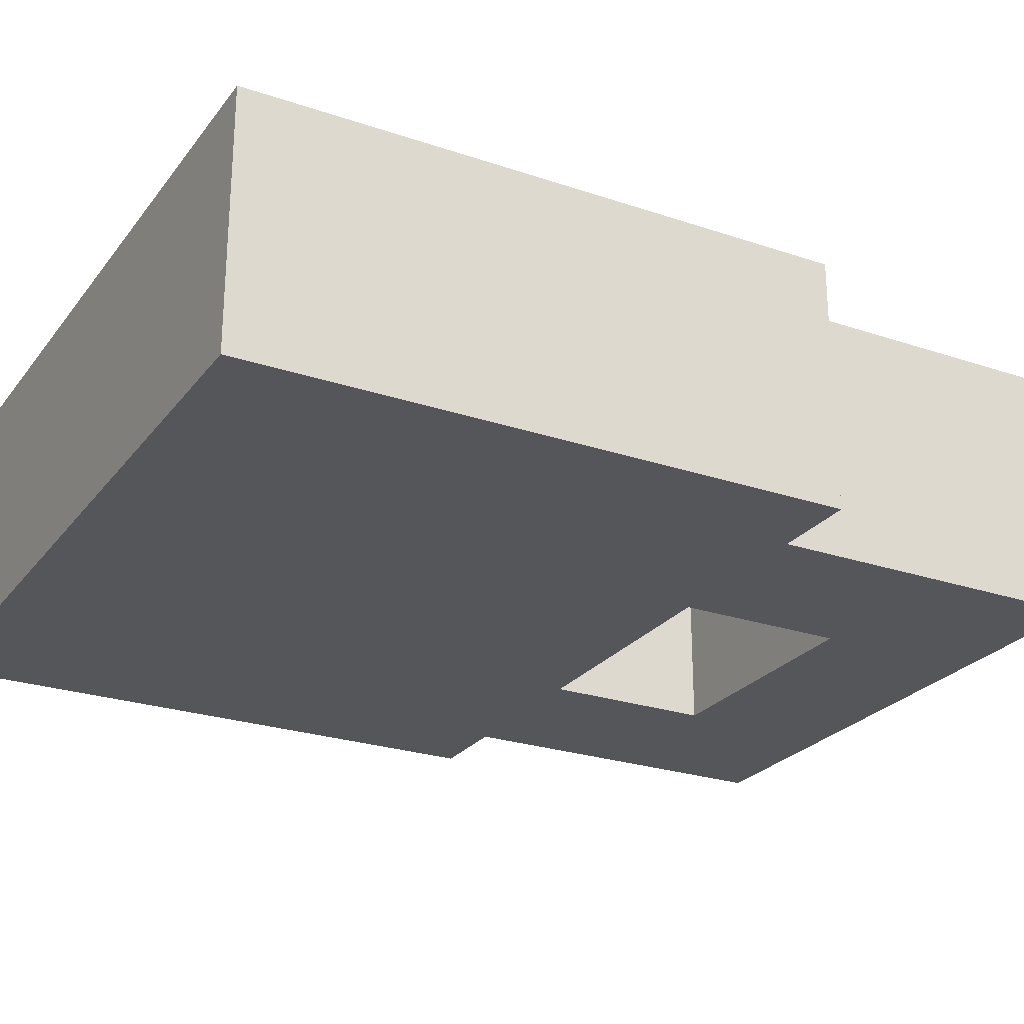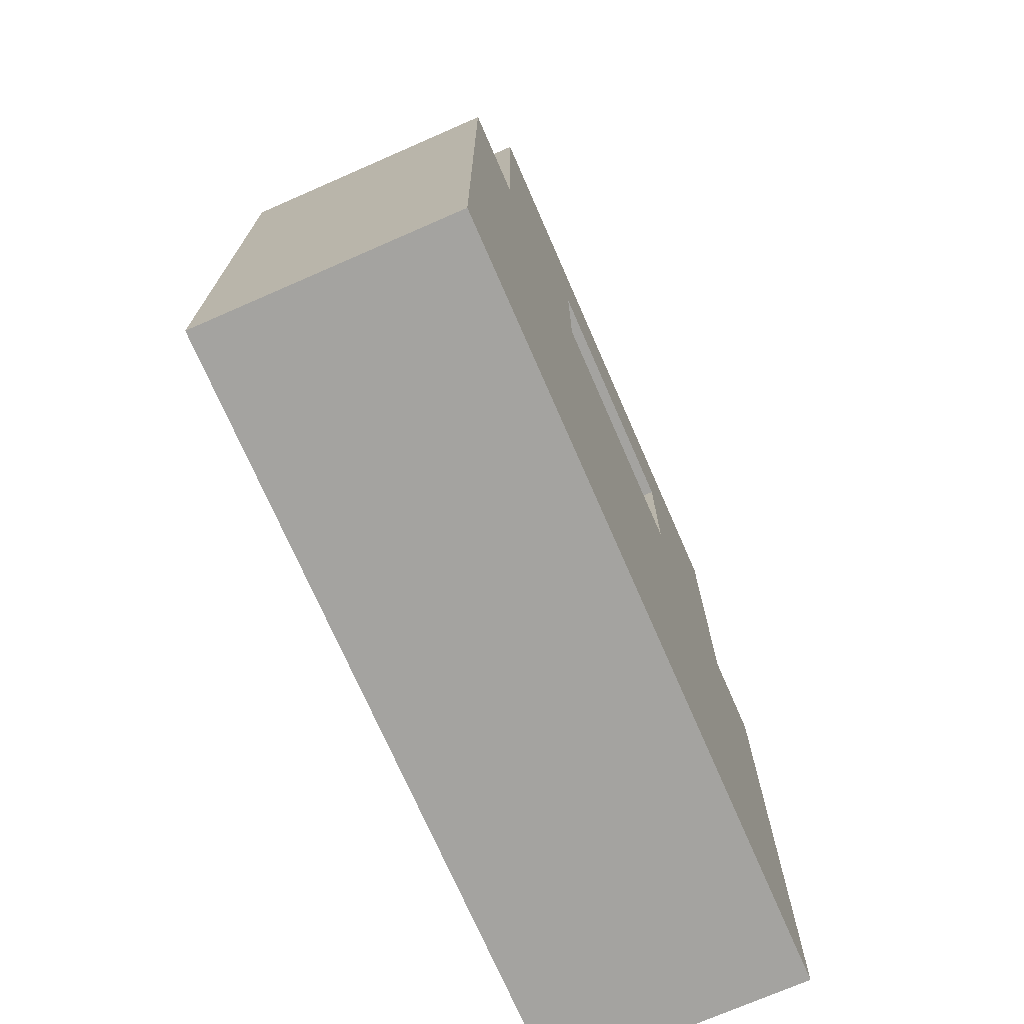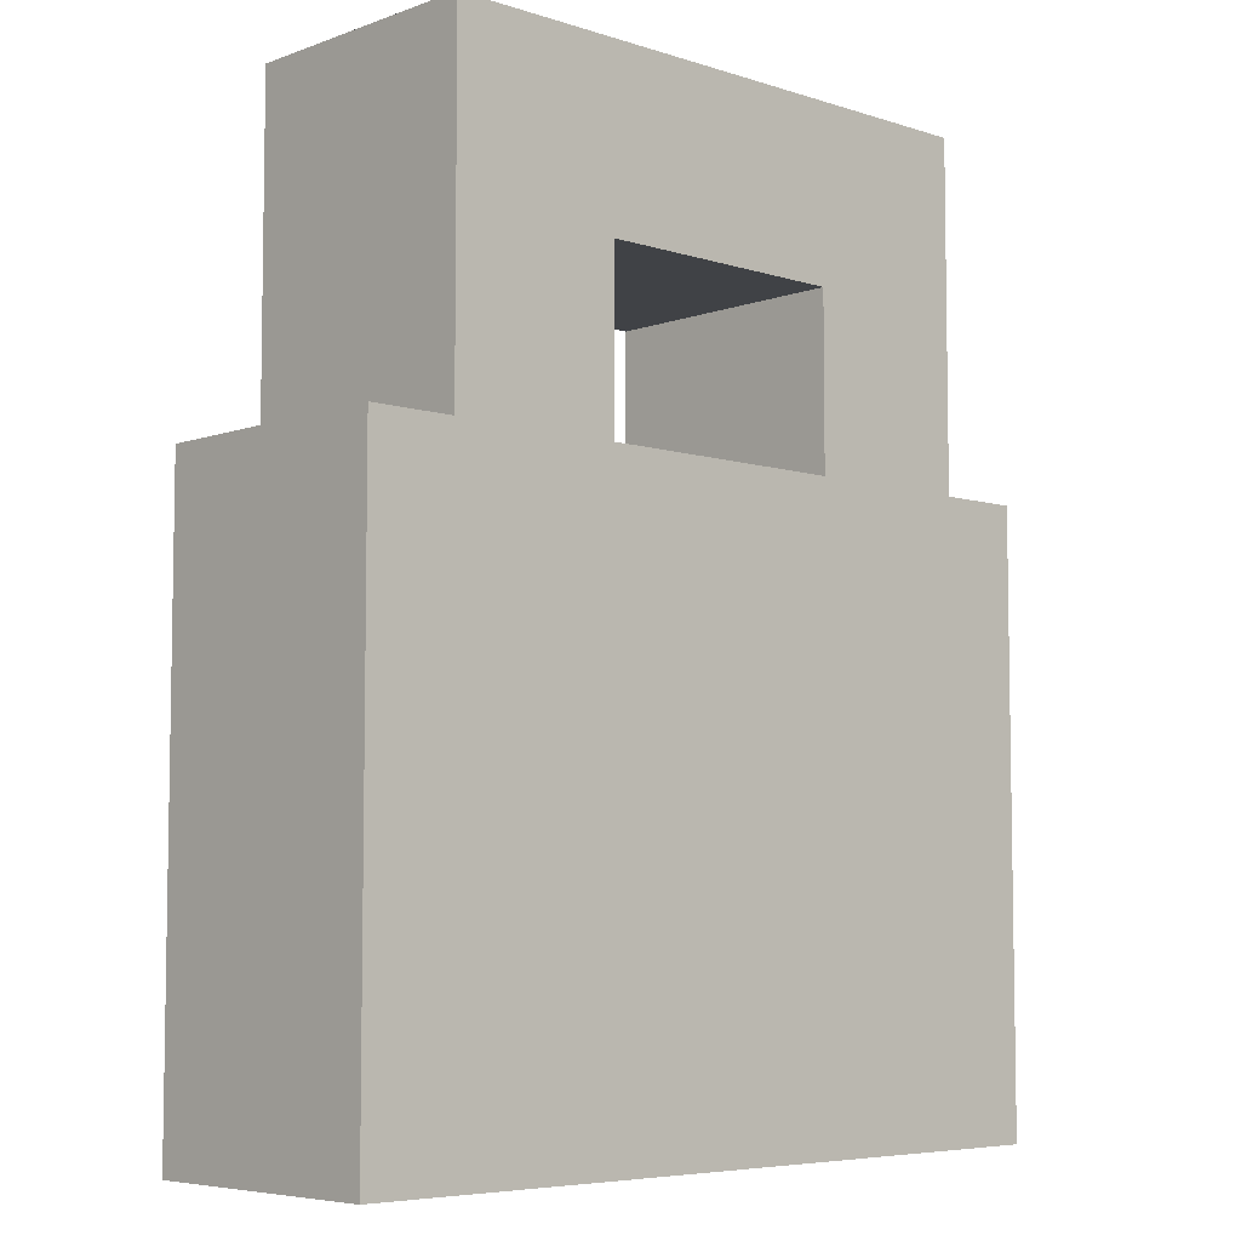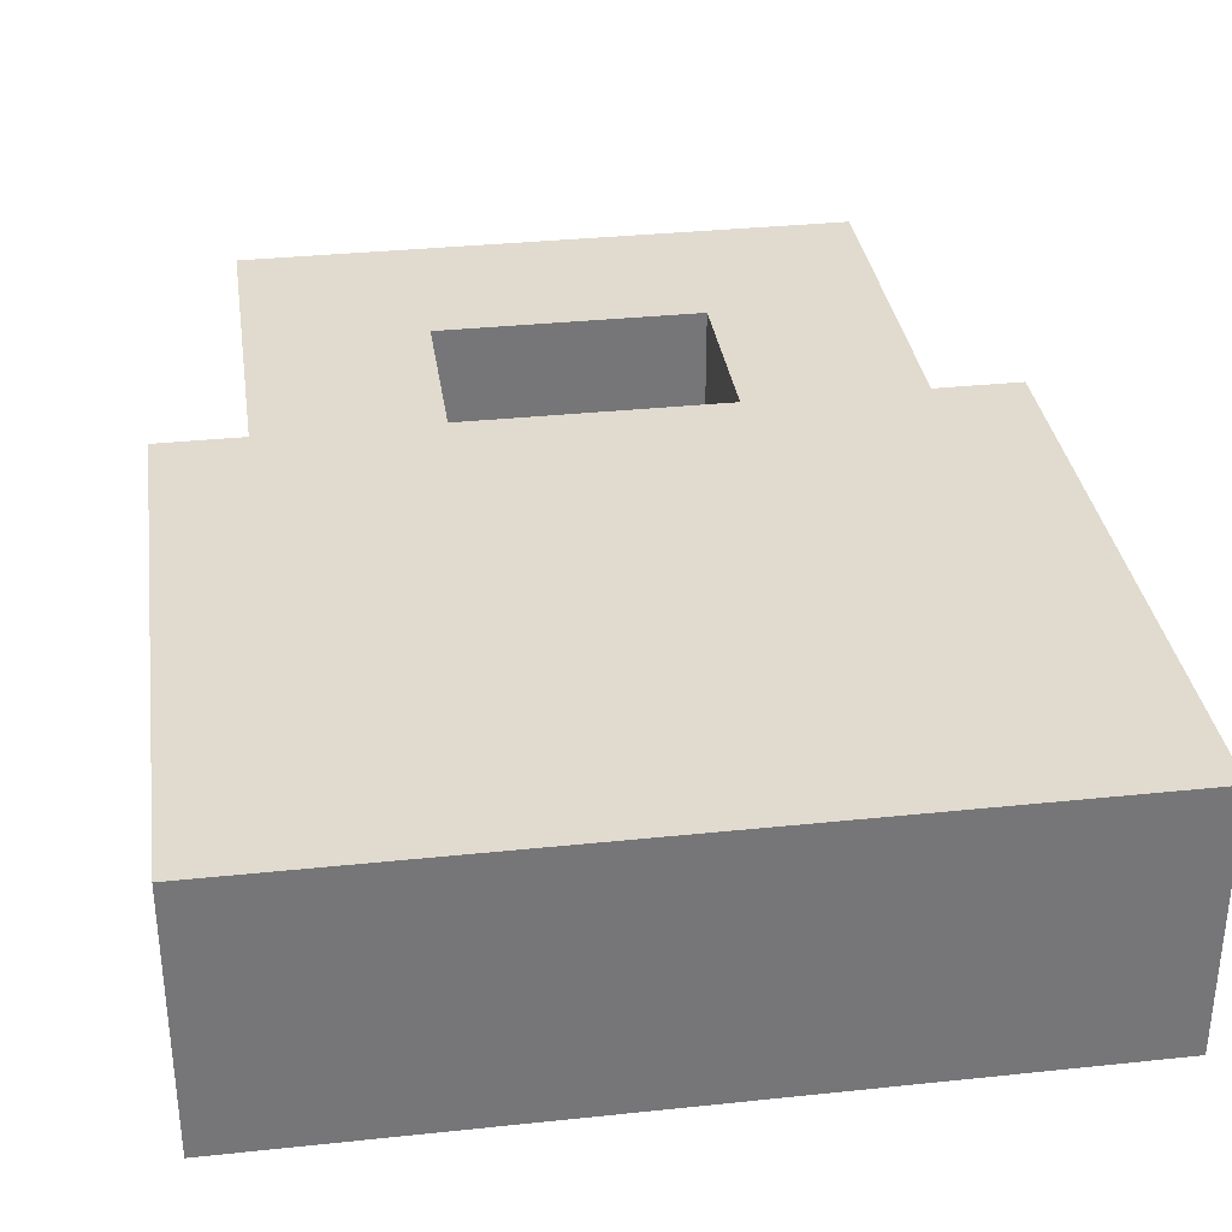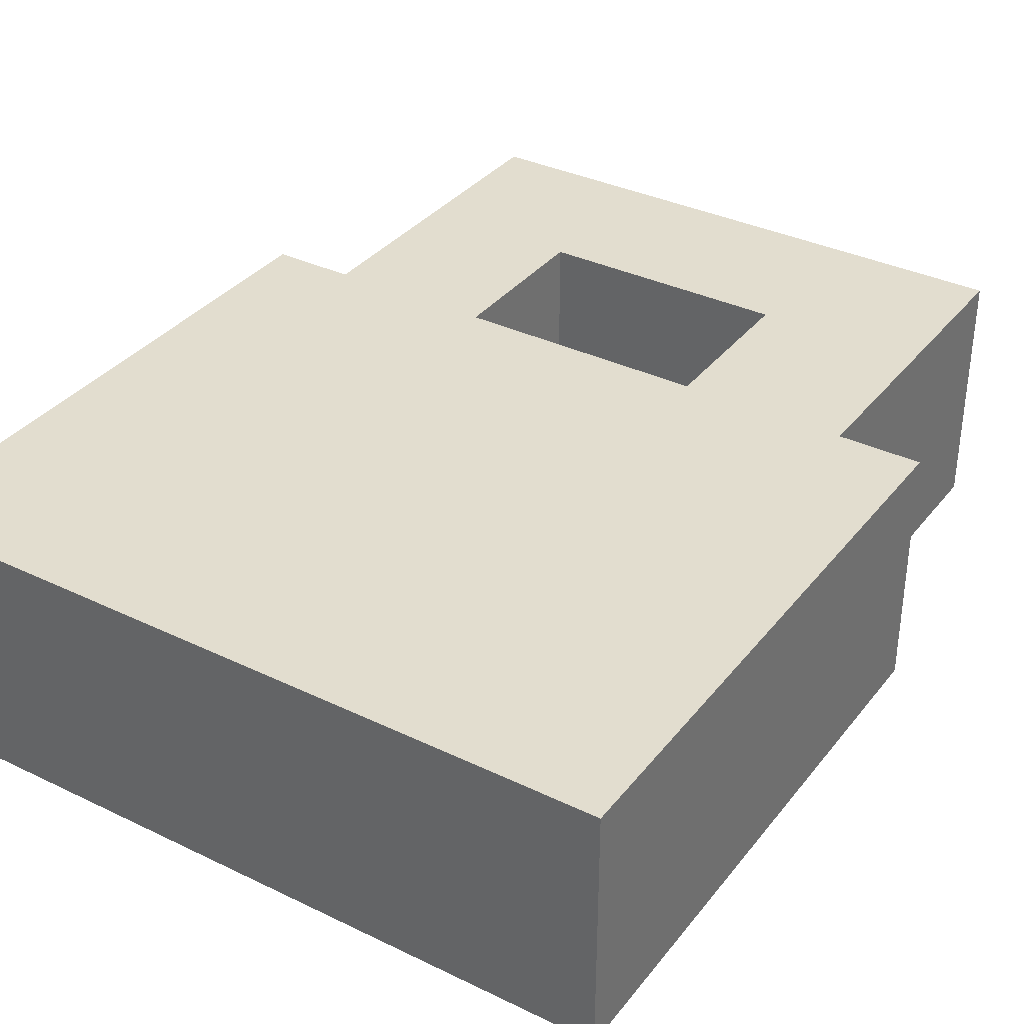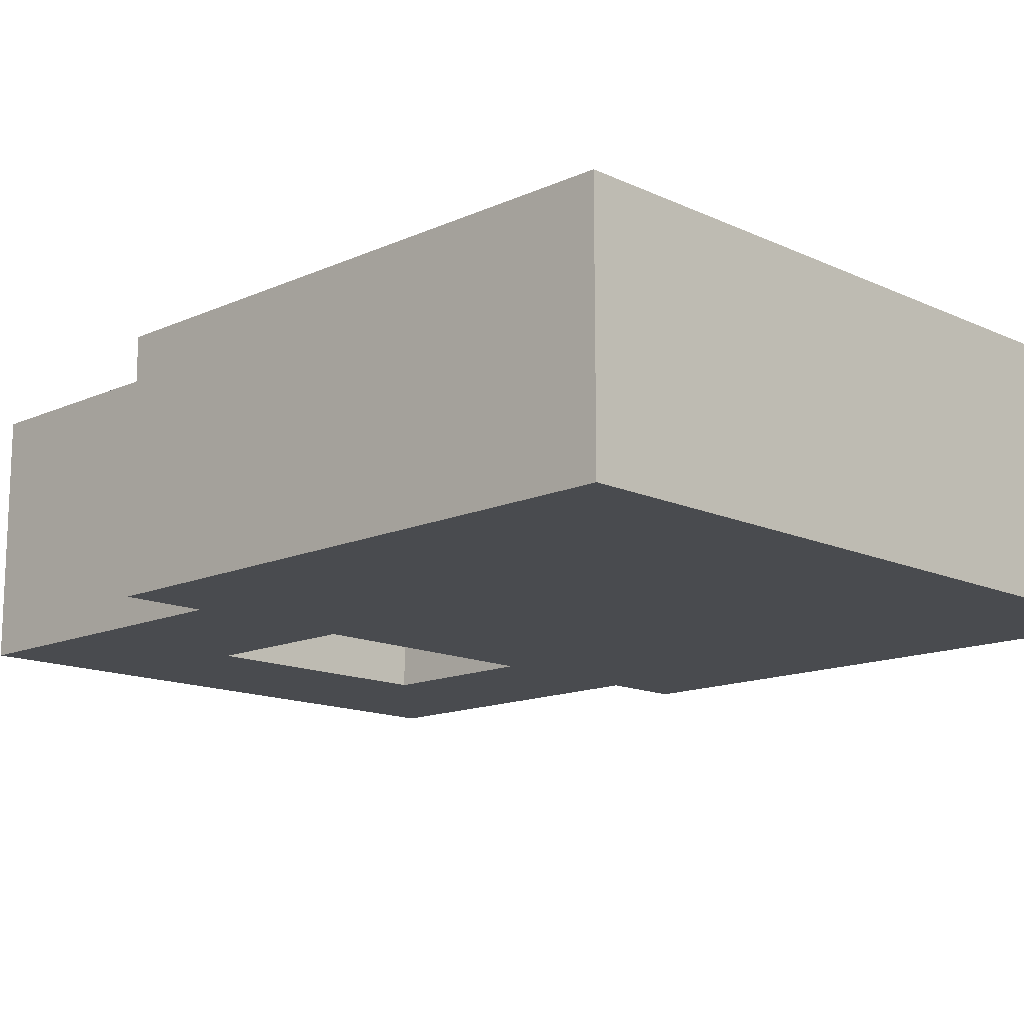
<metadata>
{"format":"obj","ext":"obj","renderer":"f3d","projection":"perspective","resolution":1024,"background":"white","views":[{"elev":-25.3,"azim":61.5,"up":"+Z"},{"elev":-73.0,"azim":113.6,"up":"+Y"},{"elev":-6.2,"azim":136.6,"up":"+Y"},{"elev":33.5,"azim":-8.2,"up":"+Z"},{"elev":35.0,"azim":32.7,"up":"+Z"},{"elev":-14.1,"azim":-45.4,"up":"+Z"}]}
</metadata>
<code>
o
v -0.4 0 0.1
v -0.4 0 -0.2
v -0.4 0.7 0.1
v -0.4 0.7 -0.2
v -0.3 0.7 0.1
v -0.3 0.7 -0.2
v -0.3 1.1 0.1
v -0.3 1.1 -0.2
v 0.2 0.7 0.1
v 0.2 0.7 -0.2
v 0.2 0.9 0.1
v 0.2 0.9 -0.2
v -0.1 0.7 0.1
v -0.1 0.7 -0.2
v -0.1 0.9 0.1
v -0.1 0.9 -0.2
v 0.4 0.7 0.1
v 0.4 0.7 -0.2
v 0.4 1.1 0.1
v 0.4 1.1 -0.2
v 0.5 0 0.1
v 0.5 0 -0.2
v 0.5 0.7 0.1
v 0.5 0.7 -0.2
v -0.4 0 0.1
v -0.4 0.7 0.1
v -0.3 0.7 0.1
v -0.3 1.1 0.1
v -0.1 0.3 0.1
v -0.1 0.5 0.1
v -0.1 0.7 0.1
v -0.1 0.9 0.1
v 0 0.2 0.1
v 0 0.3 0.1
v 0.1 0.2 0.1
v 0.1 0.3 0.1
v 0.2 0.3 0.1
v 0.2 0.5 0.1
v 0.2 0.7 0.1
v 0.2 0.9 0.1
v 0.4 0.7 0.1
v 0.4 1.1 0.1
v 0.5 0 0.1
v 0.5 0.7 0.1
v -0.4 0 -0.2
v -0.4 0.7 -0.2
v -0.3 0.7 -0.2
v -0.3 1.1 -0.2
v -0.1 0.7 -0.2
v -0.1 0.9 -0.2
v 0.2 0.7 -0.2
v 0.2 0.9 -0.2
v 0.4 0.7 -0.2
v 0.4 1.1 -0.2
v 0.5 0 -0.2
v 0.5 0.7 -0.2
v -0.4 0 0.1
v 0.5 0 0.1
v -0.4 0 -0.2
v 0.5 0 -0.2
v -0.1 0.9 0.1
v 0.2 0.9 0.1
v -0.1 0.9 -0.2
v 0.2 0.9 -0.2
v -0.4 0.7 0.1
v -0.3 0.7 0.1
v -0.1 0.7 0.1
v 0.2 0.7 0.1
v 0.4 0.7 0.1
v 0.5 0.7 0.1
v -0.4 0.7 -0.2
v -0.3 0.7 -0.2
v -0.1 0.7 -0.2
v 0.2 0.7 -0.2
v 0.4 0.7 -0.2
v 0.5 0.7 -0.2
v -0.3 1.1 0.1
v 0.4 1.1 0.1
v -0.3 1.1 -0.2
v 0.4 1.1 -0.2
f 3 2 1
f 4 2 3
f 7 6 5
f 8 6 7
f 11 10 9
f 12 10 11
f 13 14 15
f 15 14 16
f 17 18 19
f 19 18 20
f 21 22 23
f 23 22 24
f 27 26 25
f 29 27 25
f 29 28 27
f 30 28 29
f 31 28 30
f 32 28 31
f 33 29 25
f 34 30 29
f 34 29 33
f 35 33 25
f 35 34 33
f 36 30 34
f 36 34 35
f 37 36 35
f 37 30 36
f 38 31 30
f 38 30 37
f 39 31 38
f 40 28 32
f 41 39 38
f 41 40 39
f 41 38 37
f 42 28 40
f 42 40 41
f 43 41 37
f 43 35 25
f 43 37 35
f 44 41 43
f 45 46 47
f 45 47 49
f 47 48 49
f 49 48 50
f 45 49 51
f 50 48 52
f 45 51 53
f 51 52 53
f 52 48 54
f 53 52 54
f 45 53 55
f 55 53 56
f 59 58 57
f 60 58 59
f 63 62 61
f 64 62 63
f 65 66 71
f 71 66 72
f 67 68 73
f 73 68 74
f 69 70 75
f 75 70 76
f 77 78 79
f 79 78 80

</code>
